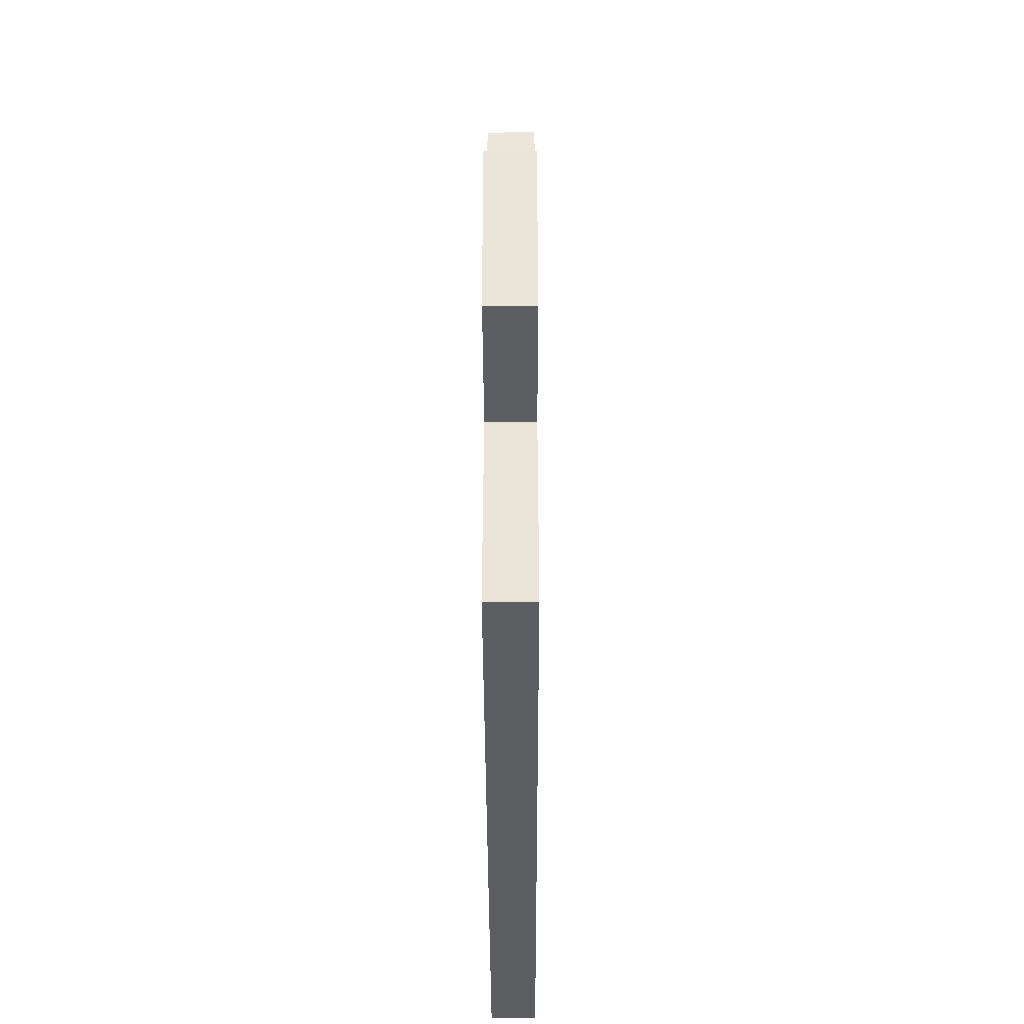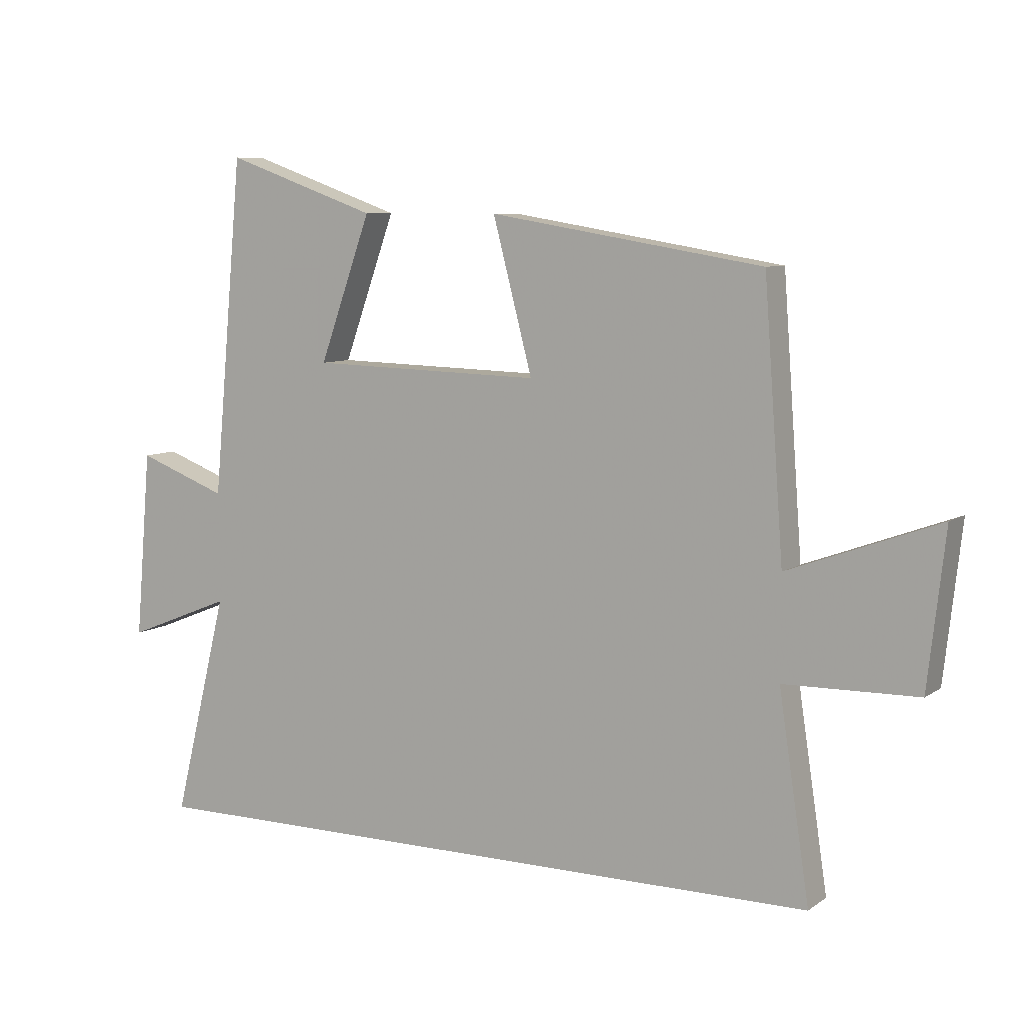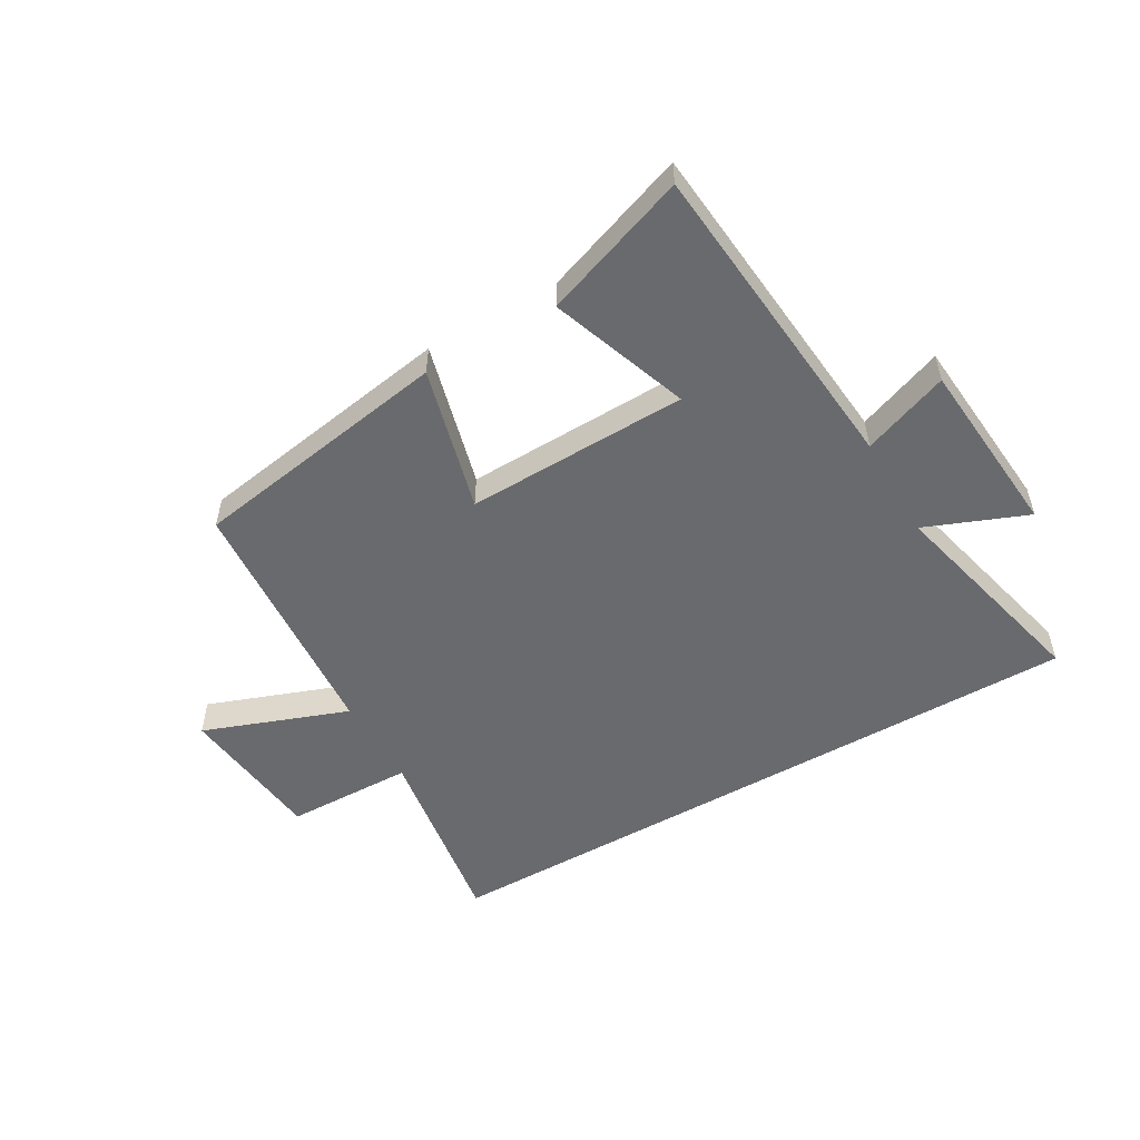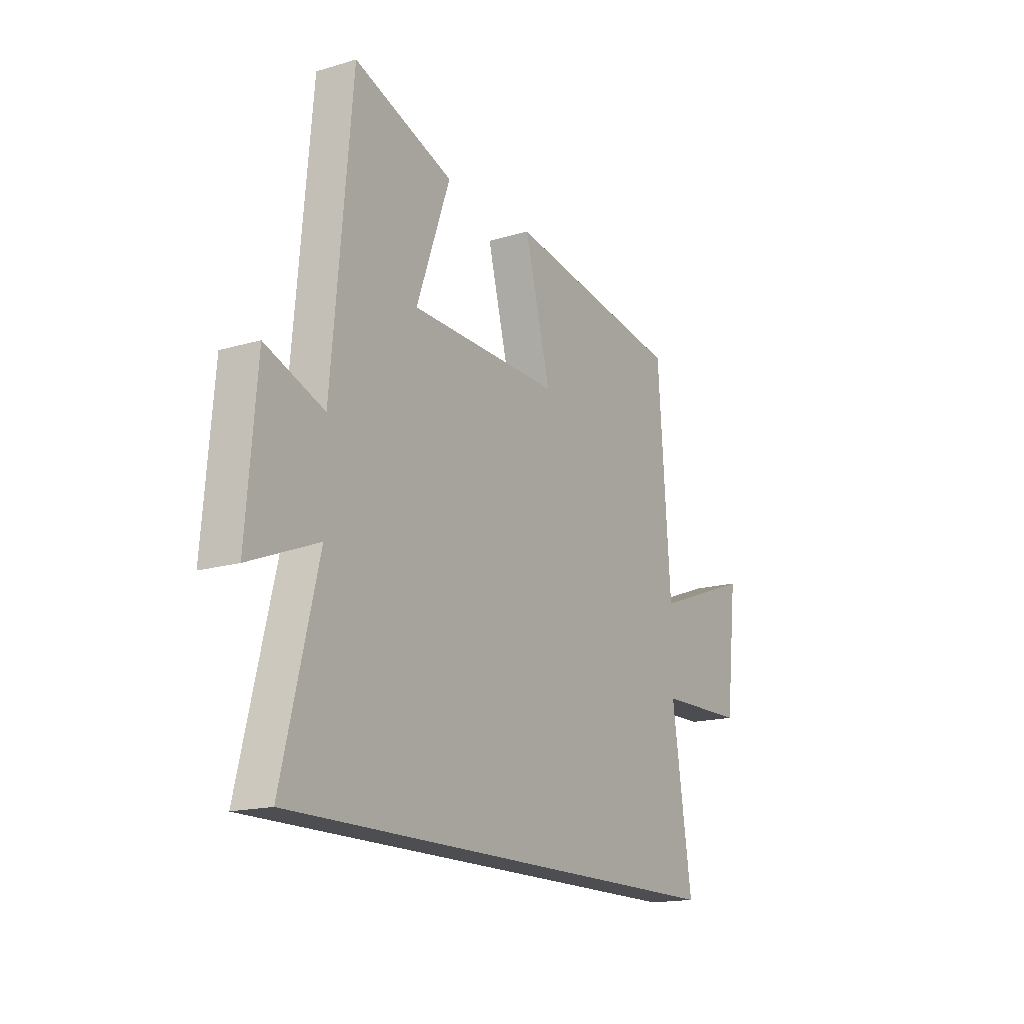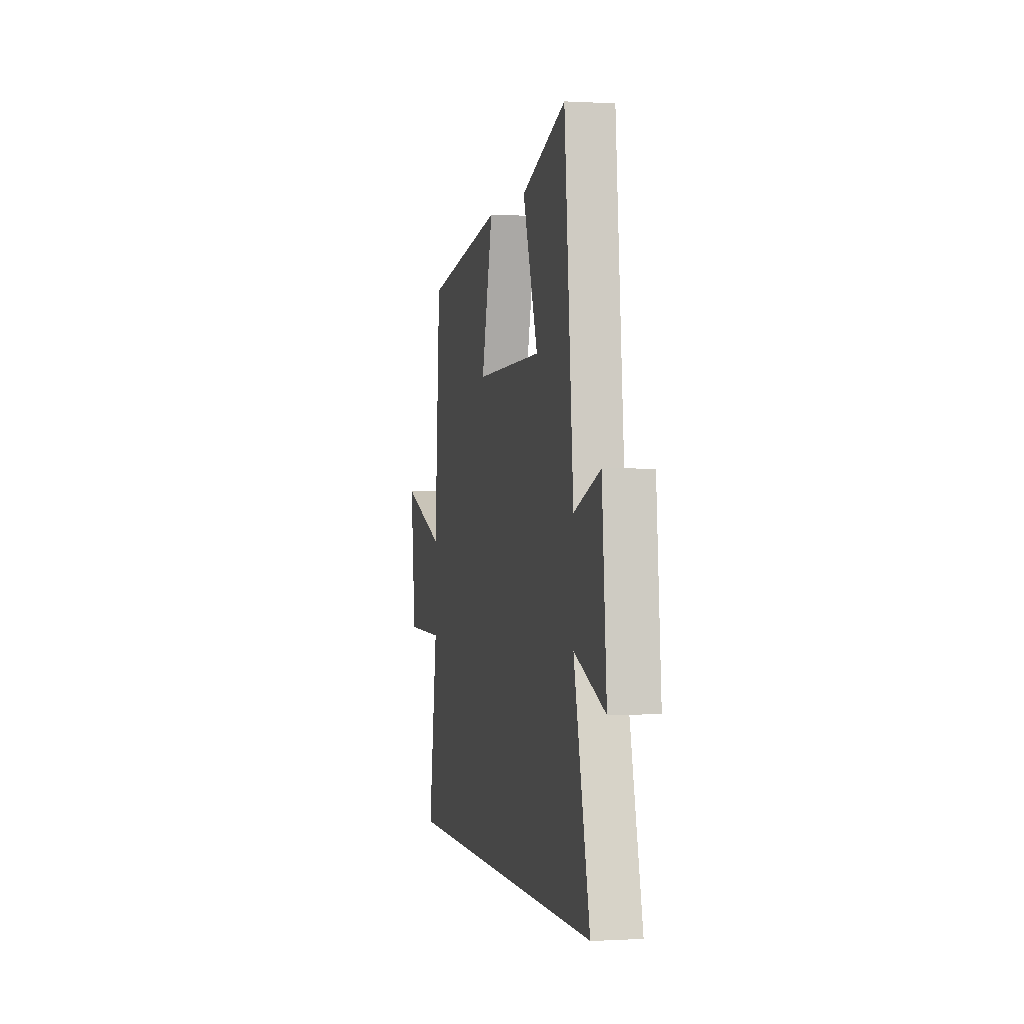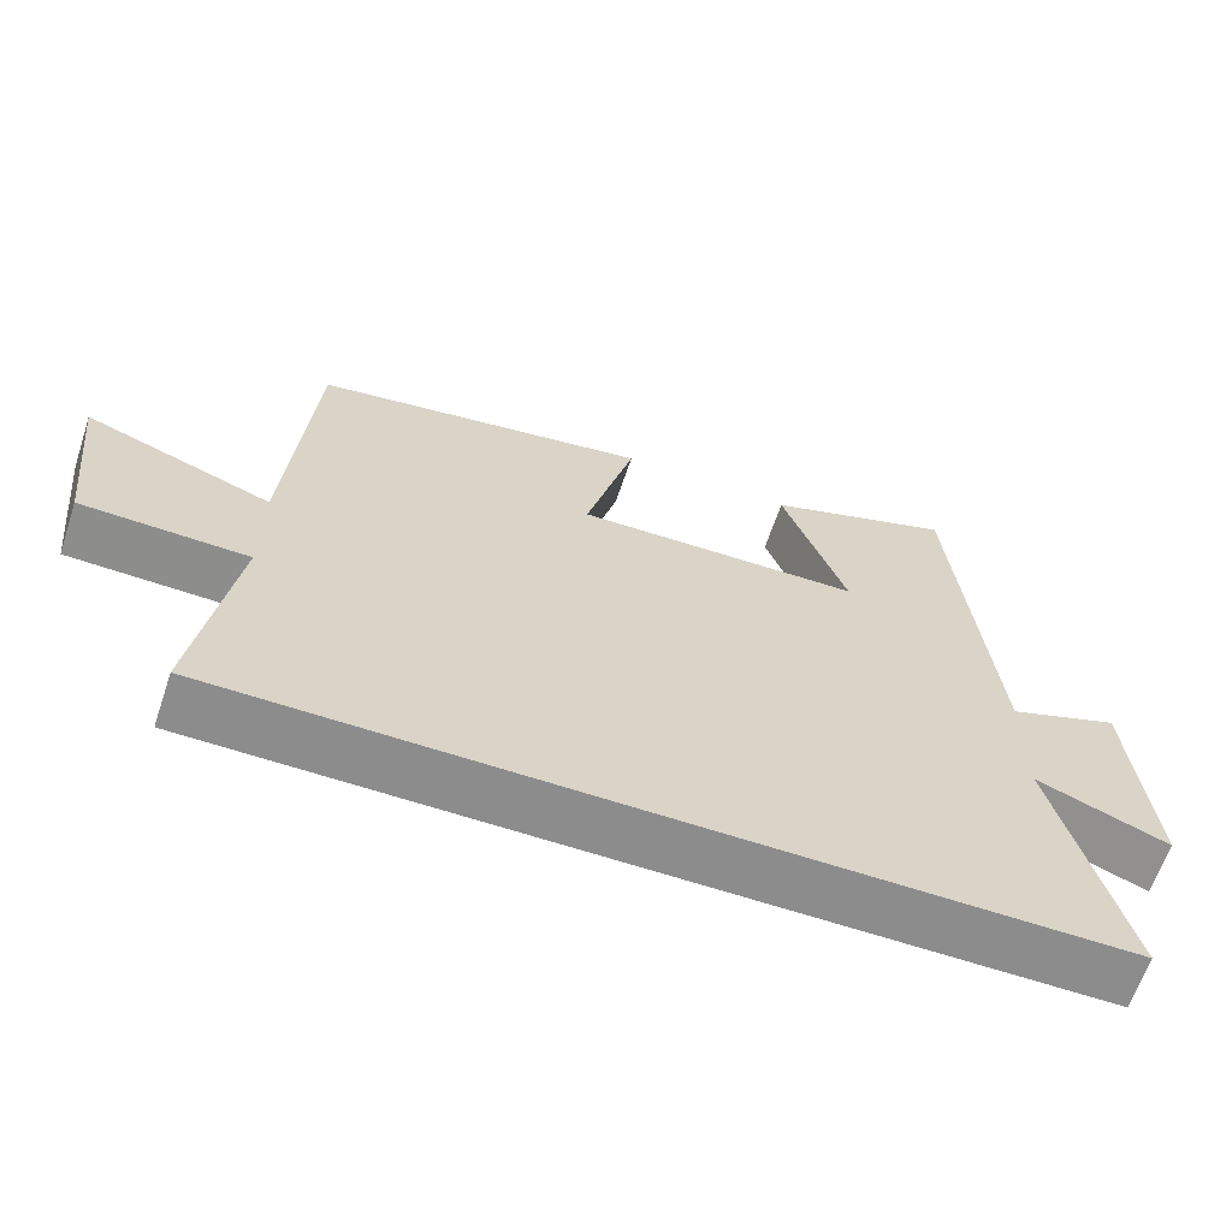
<metadata>
{"format":"obj","ext":"obj","renderer":"f3d","projection":"perspective","resolution":1024,"background":"white","views":[{"elev":-38.3,"azim":-89.8,"up":"+Z"},{"elev":7.9,"azim":-150.4,"up":"+Z"},{"elev":-53.1,"azim":30.0,"up":"+Y"},{"elev":-16.5,"azim":121.2,"up":"+Z"},{"elev":-0.1,"azim":77.7,"up":"+Z"},{"elev":-64.2,"azim":-18.5,"up":"+Z"}]}
</metadata>
<code>
v 0.45 0.07 0.588
v 0.5 0.07 0.042
v 0.646 0.07 0.097
v 0.672 0.07 -0.207
v 0.5 0.07 -0.138
v 0.589 0.07 -0.5
v -0.55 0.07 -0.5
v -0.5 0.07 -0.17
v -0.717 0.07 -0.166
v -0.745 0.07 0.084
v -0.5 0.07 -0.006
v -0.468 0.07 0.427
v -0.025 0.07 0.5
v -0.089 0.07 0.255
v 0.287 0.07 0.265
v 0.203 0.07 0.5
v 0.45 0 0.588
v 0.5 0 0.042
v 0.646 0 0.097
v 0.672 0 -0.207
v 0.5 0 -0.138
v 0.589 0 -0.5
v -0.55 0 -0.5
v -0.5 0 -0.17
v -0.717 0 -0.166
v -0.745 0 0.084
v -0.5 0 -0.006
v -0.468 0 0.427
v -0.025 0 0.5
v -0.089 0 0.255
v 0.287 0 0.265
v 0.203 0 0.5
f 15 16 1 2
f 14 15 2
f 11 12 13 14
f 11 14 2
f 8 9 10 11
f 8 11 2
f 5 6 7 8
f 5 8 2
f 2 3 4 5
f 18 17 32 31
f 18 31 30
f 30 29 28 27
f 18 30 27
f 27 26 25 24
f 18 27 24
f 24 23 22 21
f 18 24 21
f 21 20 19 18
f 1 17 18 2
f 2 18 19 3
f 3 19 20 4
f 4 20 21 5
f 5 21 22 6
f 6 22 23 7
f 7 23 24 8
f 8 24 25 9
f 9 25 26 10
f 10 26 27 11
f 11 27 28 12
f 12 28 29 13
f 13 29 30 14
f 14 30 31 15
f 15 31 32 16
f 16 32 17 1

</code>
